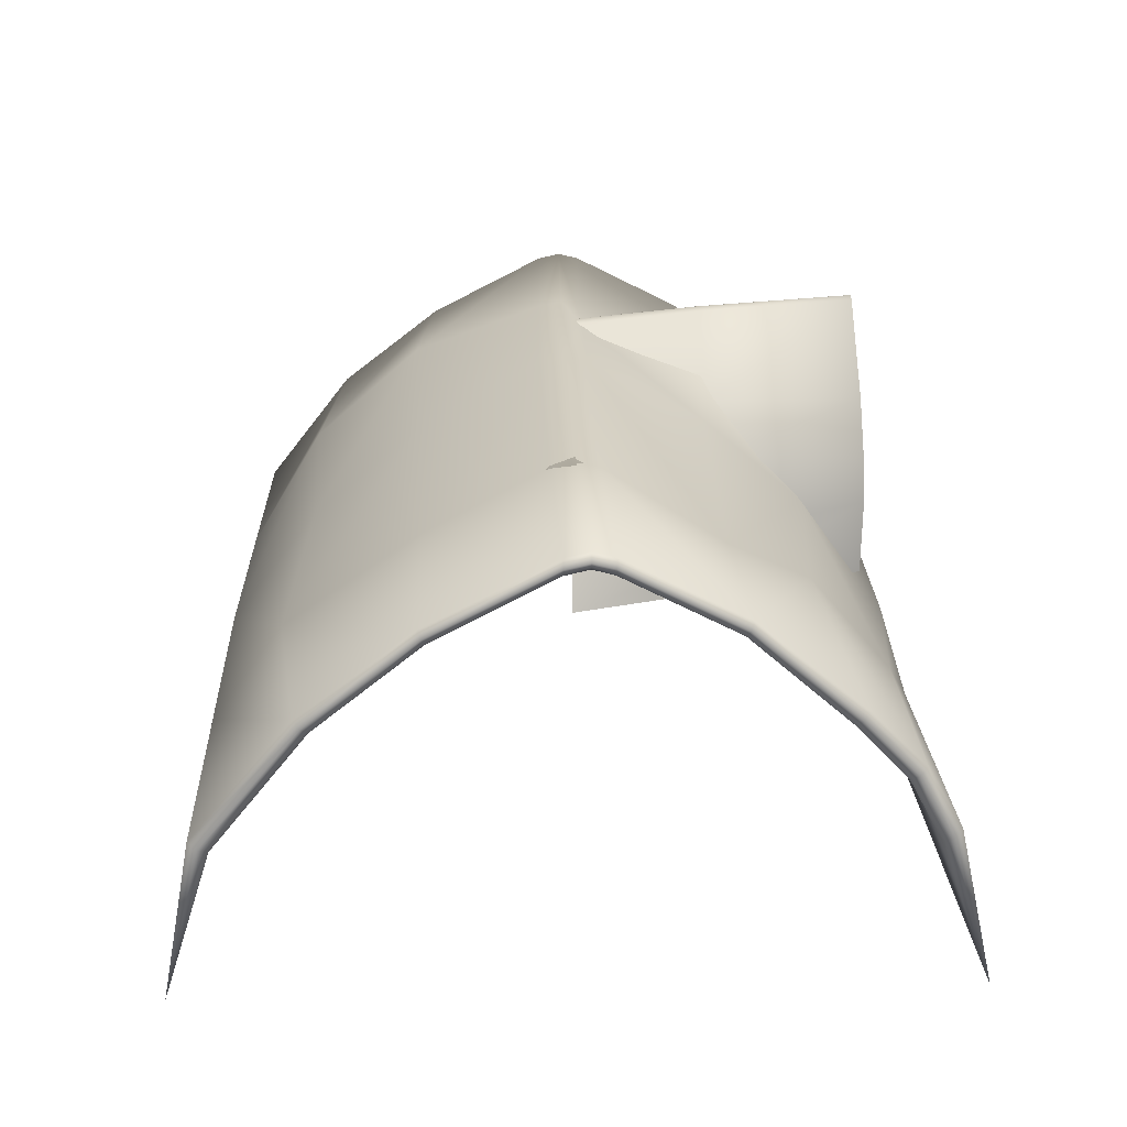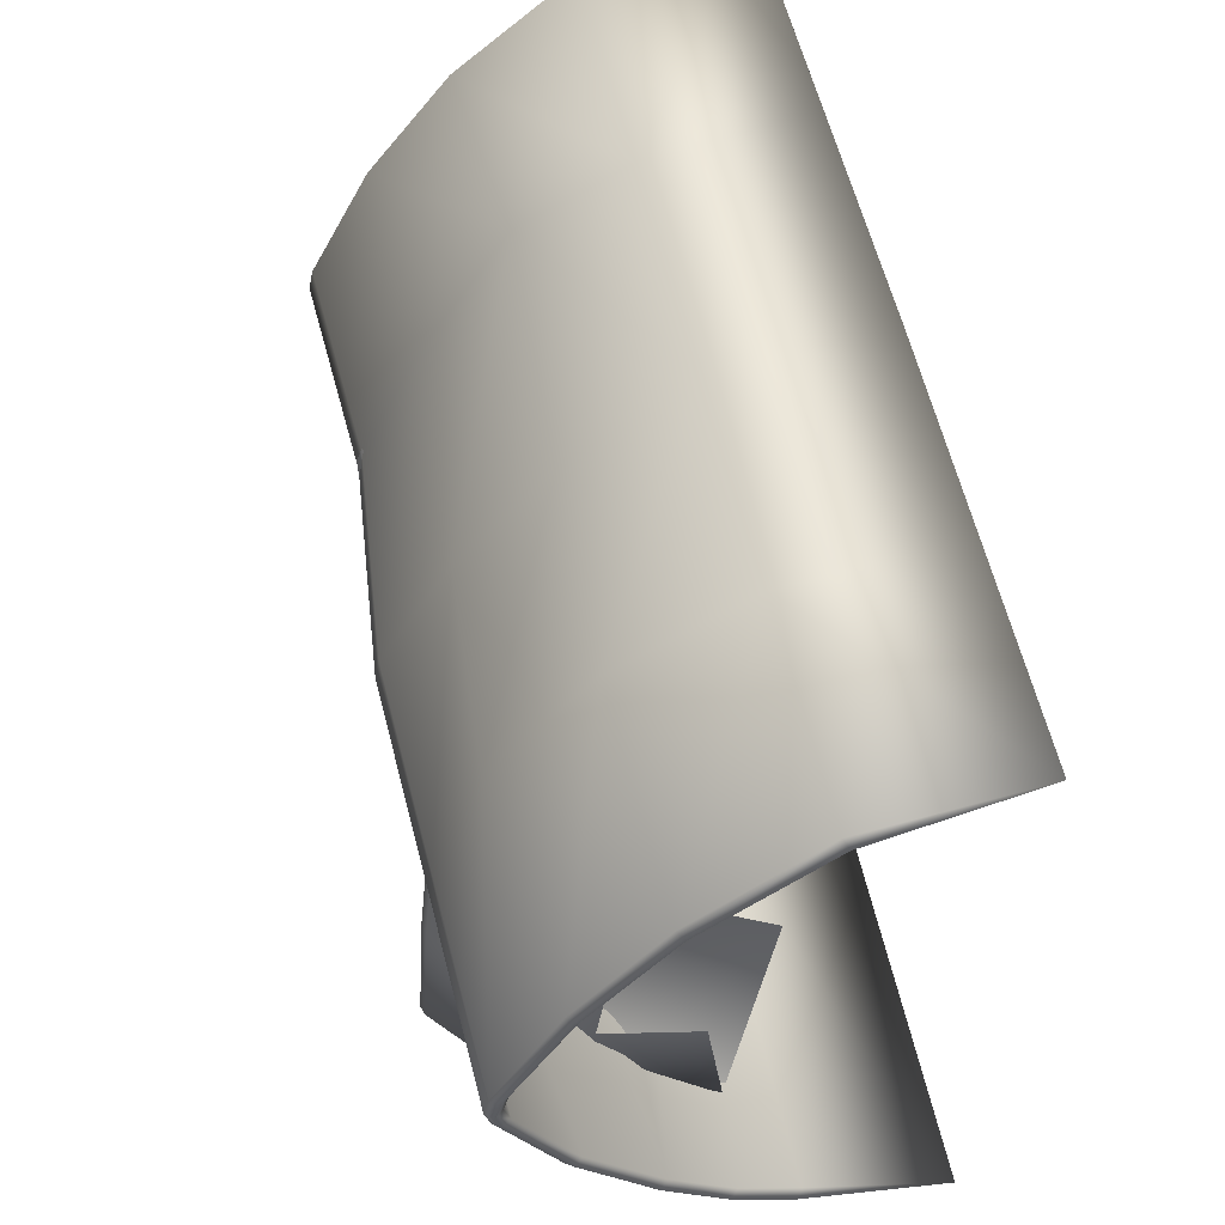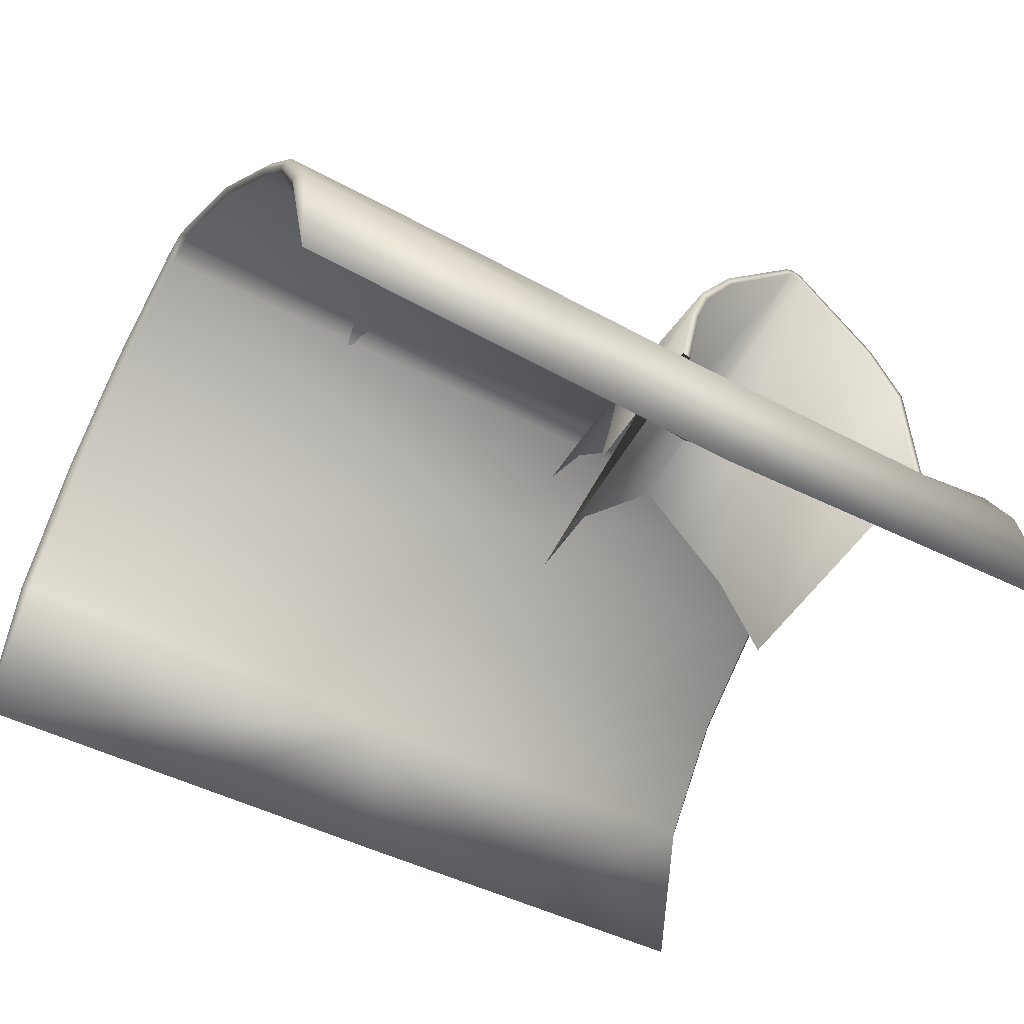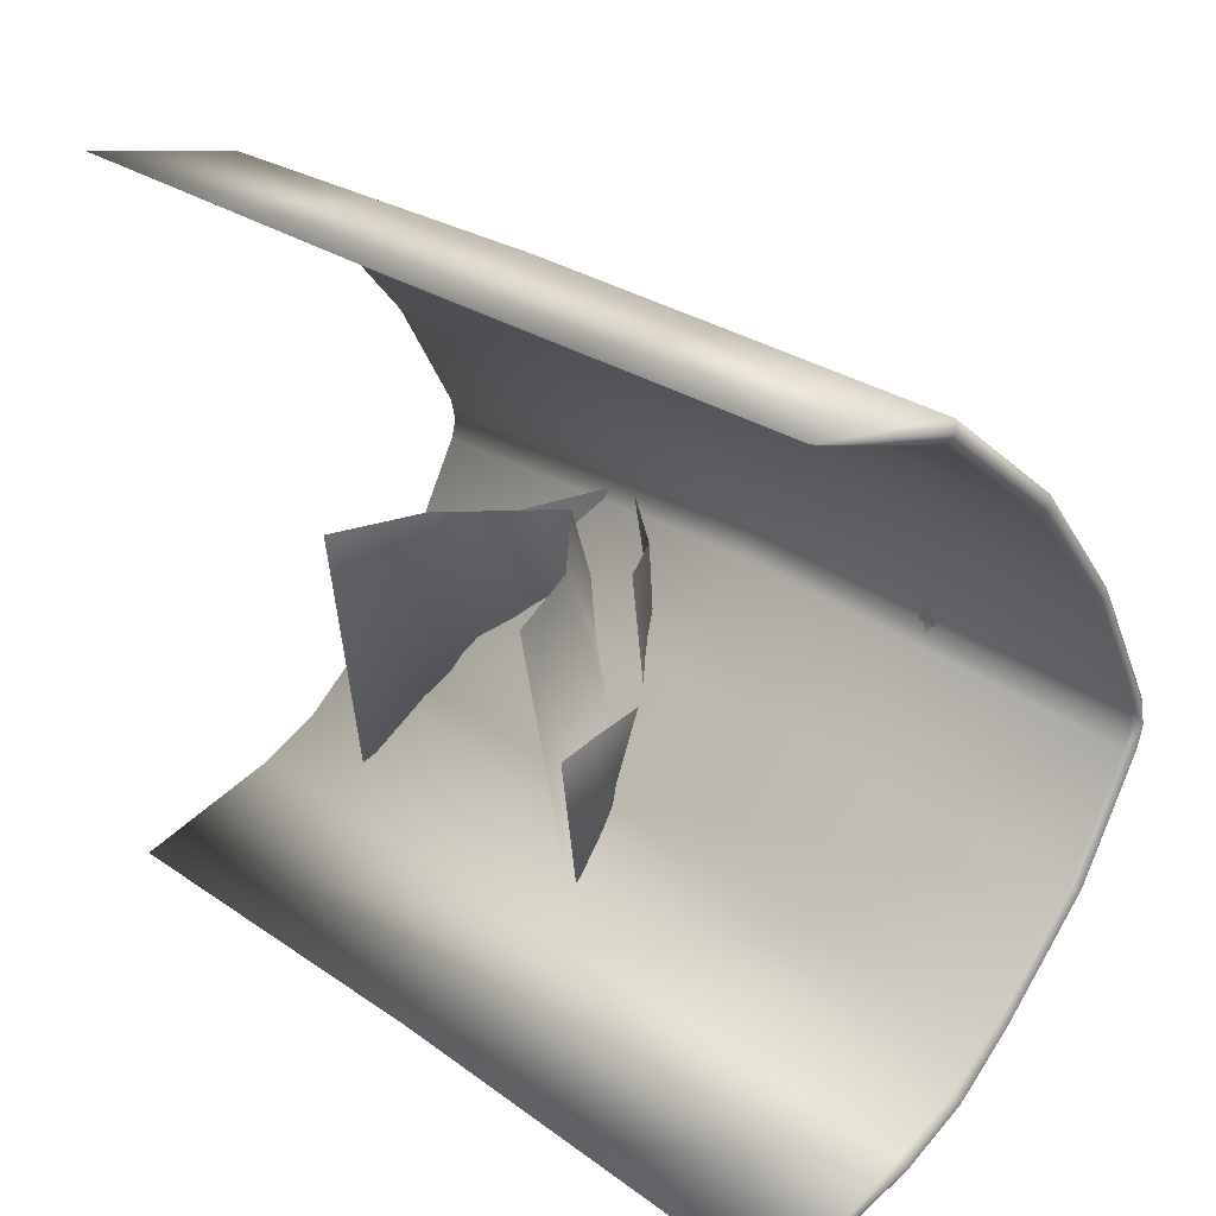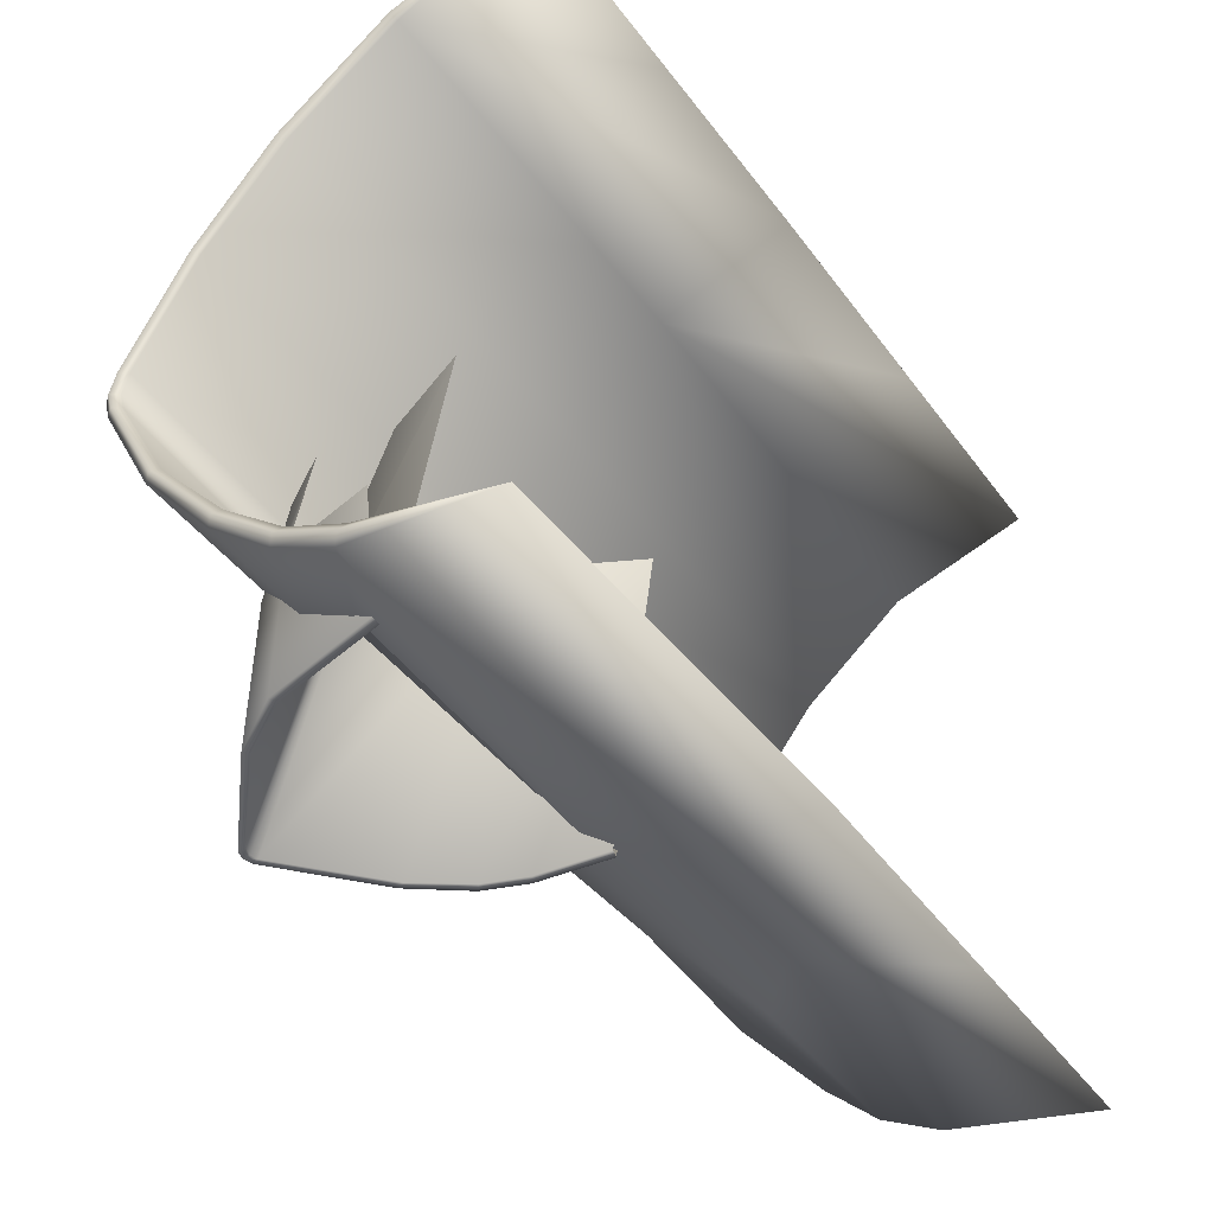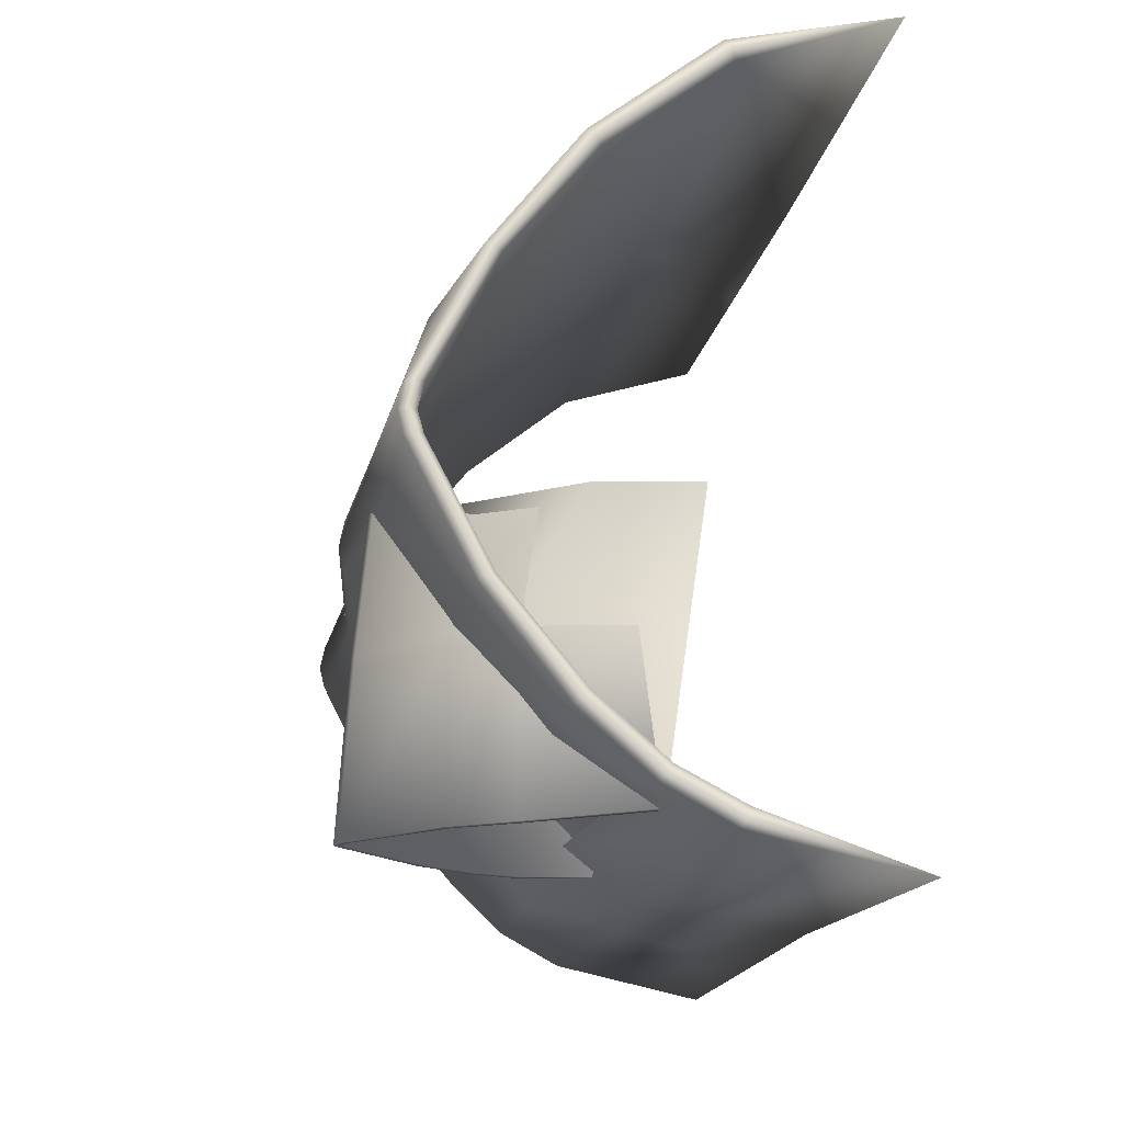
<metadata>
{"format":"obj","ext":"obj","renderer":"f3d","projection":"perspective","resolution":1024,"background":"white","views":[{"elev":23.7,"azim":88.1,"up":"+Y"},{"elev":56.3,"azim":-102.6,"up":"+Z"},{"elev":-45.4,"azim":148.3,"up":"+Y"},{"elev":27.2,"azim":47.4,"up":"+Z"},{"elev":-44.6,"azim":-55.9,"up":"+Z"},{"elev":-16.1,"azim":-99.3,"up":"+Z"}]}
</metadata>
<code>
o roof
v -0.4813 7.818 -2.818
v -0.4813 7.805 -1.164
v -0.0786 7.277 -1.164
v 0.09168 6.852 -2.818
v 0.09168 6.468 -1.164
v 0.2353 5.904 -1.164
v -2.532 7.809 -2.818
v -2.904 7.238 -2.818
v -2.904 7.226 -1.164
v -1.602 8.615 -2.818
v -2.532 7.796 -1.164
v -3.096 6.054 -2.712
v -1.51 8.644 -2.818
v -1.596 8.535 -2.818
v -3.002 6.031 -2.712
v -2.826 7.188 -2.818
v 0.2353 6.111 -2.783
v 0.1424 6.082 -2.783
v -1.412 8.618 -2.818
v -0.5163 7.736 -2.818
v -0.0786 7.29 -2.818
v -0.1503 7.228 -2.818
v -2.891 5.59 0.1951
v 0.01072 6.802 -2.818
v -1.603 8.505 -1.164
v -2.475 7.745 -2.818
v -1.51 8.561 -2.818
v -1.51 7.612 0.3099
v -1.434 8.539 -2.818
v 0.04997 5.583 0.2769
v -1.412 8.508 -1.164
v -1.509 8.534 -1.164
v -0.4813 7.701 0.2769
v -0.0786 7.101 0.2769
v -1.412 8.363 0.3099
v -2.532 7.586 -0.09259
v -2.851 7.058 -0.09259
v -1.602 8.361 0.3099
v -1.51 8.389 0.3099
v -0.5163 6.652 0.2769
v -2.475 6.555 0.2769
v 2.945 6.295 -2.663
v 1.933 5.504 -3.023
v 0.2085 5.65 -3.042
v 4.897 5.65 3.873
v 2.553 5.65 3.887
v 4.962 4.041 4.161
v 4.962 8.265 0.08522
v 4.962 8.322 0.298
v 4.897 8.18 0.09217
v 4.962 6.229 -2.609
v 4.962 6.786 -2.081
v 4.897 6.719 -2.012
v 4.962 4.041 -3.387
v 4.897 5.544 -2.854
v 2.561 4.029 -3.331
v 2.546 8.303 0.3337
v 2.553 8.251 0.1085
v 0.2085 8.547 0.3692
v 4.962 7.665 -1.071
v 4.897 7.589 -1.033
v 0.2085 8.326 0.1612
v 4.897 6.169 -2.528
v 0.1251 6.719 -2.012
v 4.897 8.236 0.298
v 0.2085 8.381 0.3895
v 4.897 8.35 0.07826
v 4.897 8.401 0.298
v 4.897 6.289 -2.69
v 4.897 6.854 -2.15
v 4.897 7.741 -1.109
v 4.962 5.597 -2.948
v 4.897 5.65 -3.042
v -0.8088 8.013 -1.123
v 0.1185 7.814 -1.079
v 0.02843 6.854 -2.15
v -4.055 5.65 -3.042
v -4.12 4.041 -3.387
v -4.12 8.265 0.08522
v -4.055 8.18 0.09217
v -4.12 8.322 0.298
v -4.12 6.229 -2.609
v -4.055 6.169 -2.528
v -4.055 6.829 -1.951
v 0.1594 4.016 -3.275
v 0.2085 5.544 -2.854
v -1.461 8.35 0.1151
v 0.2085 8.495 0.1388
v -4.12 7.665 -1.071
v -4.055 7.589 -1.033
v 0.1668 7.387 -0.7392
v 0.1668 6.169 -2.528
v -4.055 8.35 0.07826
v -4.055 8.401 0.298
v -4.055 6.289 -2.69
v -4.12 6.896 -2.019
v -4.055 7.741 -1.109
v -4.055 5.544 -2.854
v -4.12 5.597 -2.948
v 4.897 6.854 2.889
v 2.693 6.719 3.155
v 4.897 7.707 1.785
v 2.628 7.631 1.8
v 4.962 8.265 0.5389
v 4.897 8.18 0.5399
v 4.962 5.597 3.78
v 4.897 5.544 3.686
v 4.897 6.719 2.752
v 2.561 4.029 4.151
v 0.1594 4.016 4.14
v 0.2085 5.544 3.713
v 2.553 8.251 0.5811
v 4.962 7.631 1.753
v 4.897 7.555 1.72
v 0.2085 7.627 1.814
v 0.2085 8.326 0.6278
v 4.897 8.35 0.5339
v 4.962 6.786 2.821
v -4.055 6.854 2.876
v -4.055 5.65 3.81
v -1.899 5.65 3.856
v -4.055 7.707 1.778
v -1.888 6.943 3.08
v -4.12 4.041 4.139
v -4.12 8.265 0.5389
v -4.055 8.18 0.5399
v -4.12 5.597 3.716
v -4.12 6.786 2.807
v -4.055 6.719 2.739
v -4.055 5.544 3.623
v -1.98 4.029 4.139
v -4.055 8.35 0.5339
v -1.925 8.422 0.581
v -4.12 7.631 1.747
v -4.055 7.555 1.713
v -4.055 8.236 0.298
v 3.141 7.703 -1.049
v 2.312 6.972 -1.953
v -2.203 7.741 -1.09
v -4.055 6.963 -2.088
v -3.003 6.31 -2.553
v 0.1429 6.378 -2.503
v 0.2085 6.854 2.99
v 0.2085 5.65 3.9
v 0.2085 7.779 1.883
v 0.2456 6.605 2.692
v -1.897 7.93 1.953
v 0.2085 8.495 0.6282
v -2.945 6.963 -2.088
v -1.937 8.474 0.3333
v -3.096 6.253 -1.164
f 1 2 3
f 4 5 6
f 7 8 9
f 10 7 11
f 8 12 9
f 10 13 14
f 12 8 15
f 8 7 16
f 4 17 18
f 19 1 20
f 1 21 22
f 15 16 23
f 21 3 5
f 21 4 24
f 13 10 25
f 7 10 26
f 14 27 28
f 13 19 29
f 16 26 23
f 24 18 30
f 19 31 2
f 13 32 31
f 33 34 2
f 35 33 31
f 36 11 37
f 38 25 11
f 39 32 38
f 39 35 32
f 20 22 40
f 22 24 30
f 41 26 14
f 29 20 40
f 28 27 29
f 42 43 44
f 45 46 47
f 48 49 50
f 51 52 53
f 54 55 56
f 57 58 59
f 60 48 61
f 61 50 62
f 63 53 64
f 50 65 66
f 67 68 48
f 69 70 52
f 71 67 60
f 54 72 55
f 54 73 72
f 74 75 76
f 77 44 78
f 79 80 81
f 82 83 84
f 78 85 86
f 87 59 88
f 89 90 79
f 90 91 62
f 83 92 84
f 80 62 66
f 93 79 94
f 95 82 96
f 97 89 93
f 78 98 99
f 78 99 77
f 100 101 46
f 102 103 101
f 52 60 53
f 104 105 49
f 106 107 108
f 109 110 111
f 57 59 112
f 113 114 104
f 114 115 105
f 107 111 108
f 105 116 65
f 117 104 68
f 45 106 118
f 102 113 117
f 47 107 106
f 47 106 45
f 119 120 121
f 122 119 123
f 120 124 121
f 125 81 126
f 127 128 129
f 124 130 131
f 94 132 133
f 134 125 135
f 135 126 115
f 130 129 111
f 126 136 116
f 132 94 125
f 120 119 128
f 122 132 134
f 124 127 130
f 124 120 127
f 137 138 76
f 97 139 140
f 77 95 141
f 77 141 142
f 53 61 64
f 101 143 144
f 103 145 101
f 71 70 138
f 73 54 43
f 69 73 43
f 68 67 57
f 68 57 112
f 46 144 110
f 43 56 44
f 70 71 52
f 96 84 89
f 84 64 91
f 140 96 97
f 58 137 88
f 93 87 97
f 67 71 58
f 117 112 103
f 118 108 113
f 108 146 115
f 100 118 102
f 132 122 147
f 128 134 129
f 129 135 146
f 119 122 128
f 112 148 103
f 87 88 75
f 72 51 55
f 55 63 92
f 73 69 72
f 99 98 82
f 98 86 83
f 77 99 95
f 70 69 138
f 138 42 76
f 149 141 95
f 123 121 144
f 133 147 145
f 147 123 143
f 121 131 144
f 150 133 148
f 21 1 3
f 17 4 6
f 11 7 9
f 25 10 11
f 12 151 9
f 13 27 14
f 8 16 15
f 7 26 16
f 24 4 18
f 29 19 20
f 20 1 22
f 4 21 5
f 22 21 24
f 32 13 25
f 10 14 26
f 27 13 29
f 26 41 23
f 1 19 2
f 19 13 31
f 34 3 2
f 33 2 31
f 11 9 37
f 36 38 11
f 32 25 38
f 35 31 32
f 40 22 30
f 28 41 14
f 28 29 40
f 142 42 44
f 46 109 47
f 49 65 50
f 63 51 53
f 55 86 85
f 56 55 85
f 58 88 59
f 48 50 61
f 91 61 62
f 92 63 64
f 62 50 66
f 68 49 48
f 51 69 52
f 67 48 60
f 44 85 78
f 80 136 81
f 96 82 84
f 98 78 86
f 150 59 87
f 94 150 87
f 93 94 87
f 90 80 79
f 80 90 62
f 92 64 84
f 136 80 66
f 79 81 94
f 140 95 96
f 89 79 93
f 45 100 46
f 100 102 101
f 60 61 53
f 105 65 49
f 118 106 108
f 47 109 111
f 107 47 111
f 59 148 112
f 114 105 104
f 115 116 105
f 111 146 108
f 116 66 65
f 104 49 68
f 100 45 118
f 113 104 117
f 123 119 121
f 147 122 123
f 124 131 121
f 81 136 126
f 130 127 129
f 130 111 110
f 131 130 110
f 150 94 133
f 125 126 135
f 126 116 115
f 129 146 111
f 136 66 116
f 94 81 125
f 127 120 128
f 132 125 134
f 75 137 76
f 139 149 140
f 44 77 142
f 61 91 64
f 46 101 144
f 145 143 101
f 137 71 138
f 54 56 43
f 42 69 43
f 67 58 57
f 117 68 112
f 109 46 110
f 56 85 44
f 71 60 52
f 84 90 89
f 90 84 91
f 96 89 97
f 137 75 88
f 87 139 97
f 71 137 58
f 102 117 103
f 108 114 113
f 114 108 115
f 118 113 102
f 133 132 147
f 134 135 129
f 135 115 146
f 122 134 128
f 148 145 103
f 74 87 75
f 51 63 55
f 86 55 92
f 69 51 72
f 98 83 82
f 86 92 83
f 99 82 95
f 69 42 138
f 42 142 76
f 140 149 95
f 143 123 144
f 148 133 145
f 145 147 143
f 131 110 144
f 59 150 148

</code>
